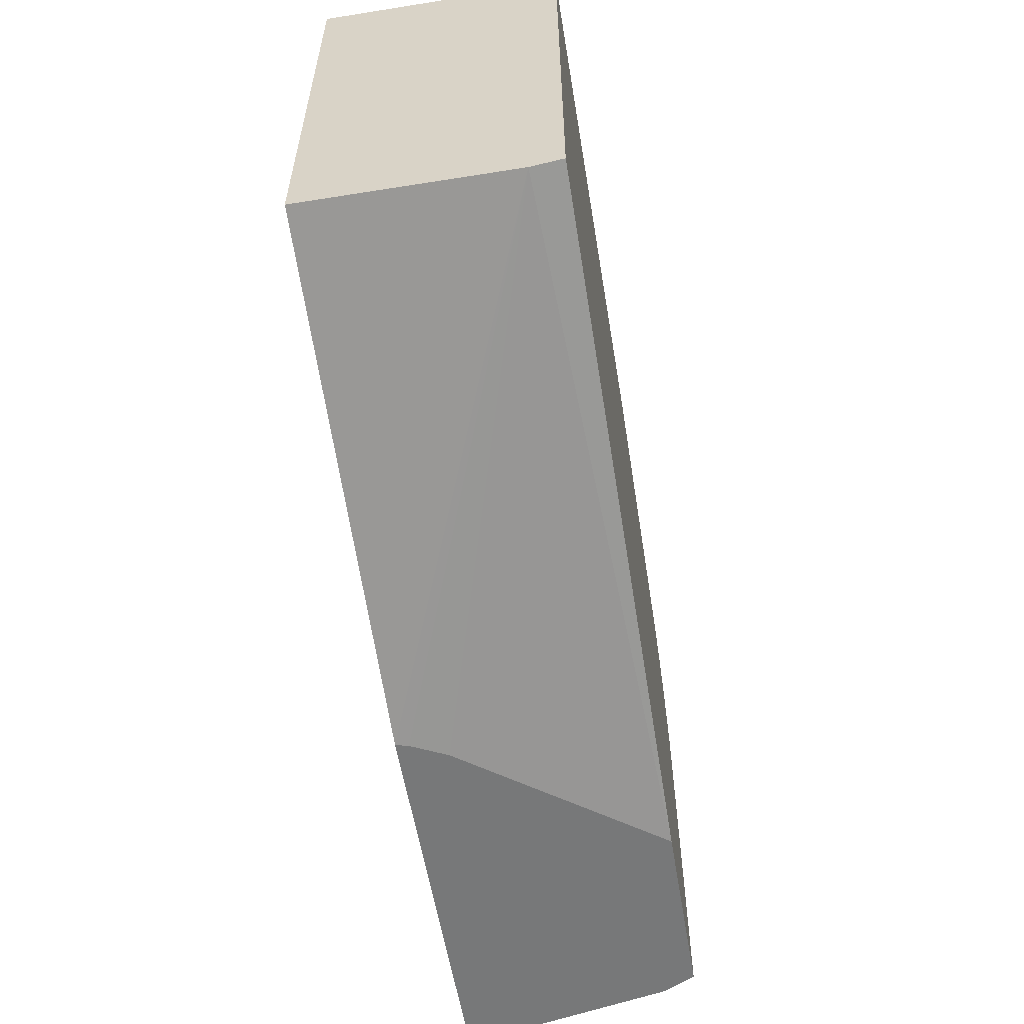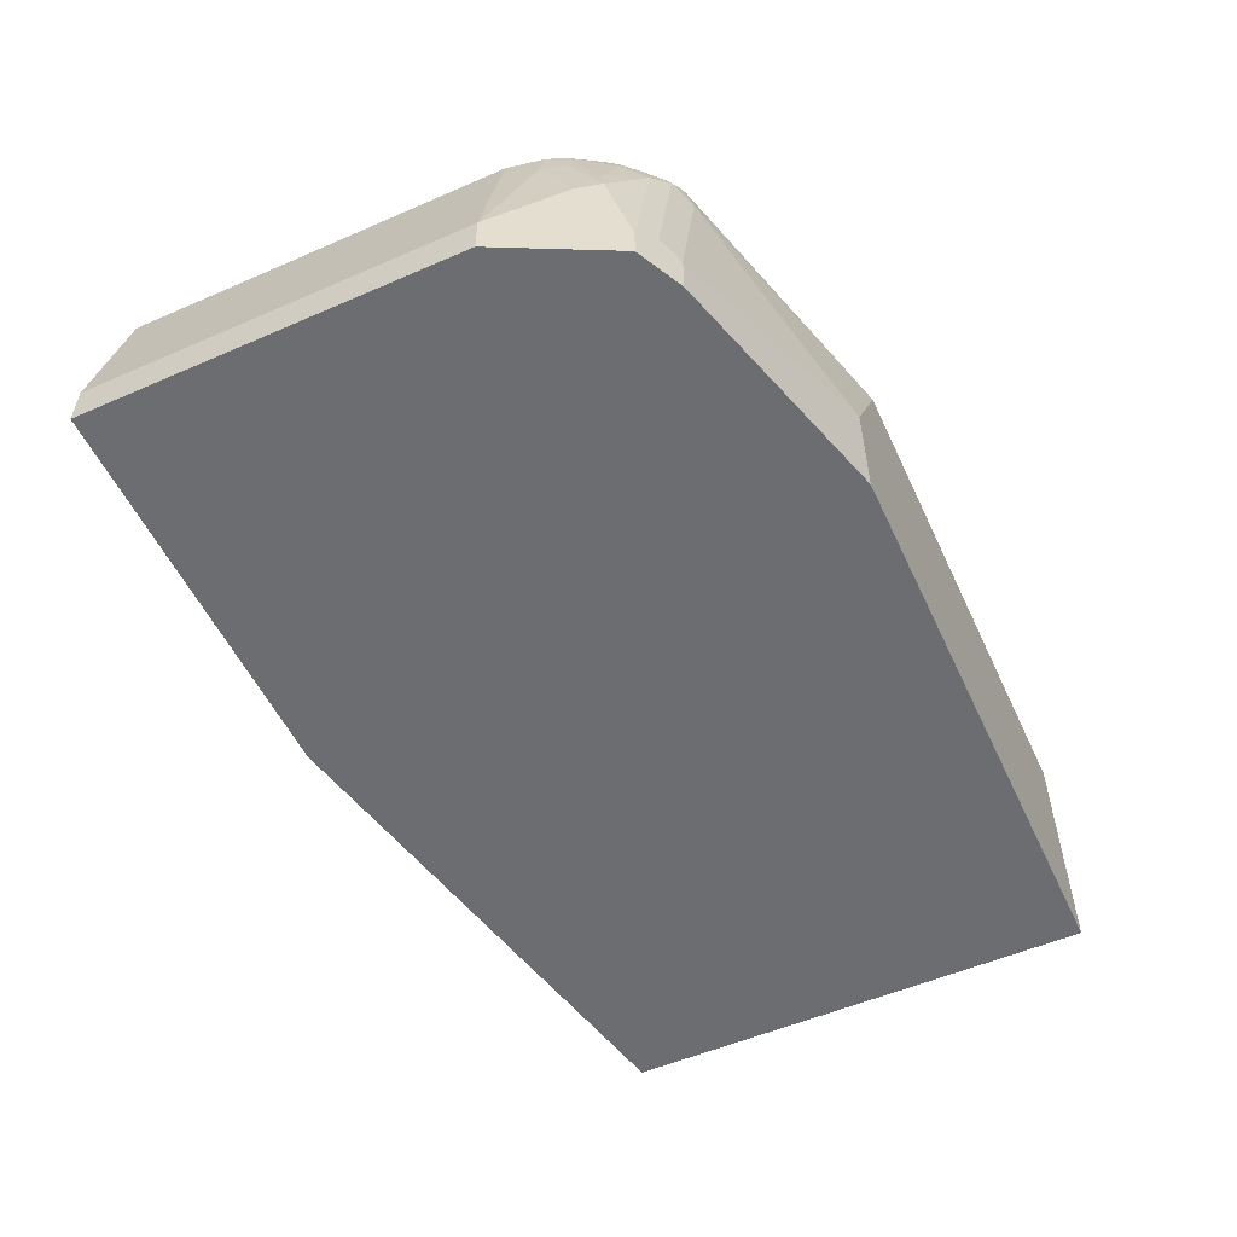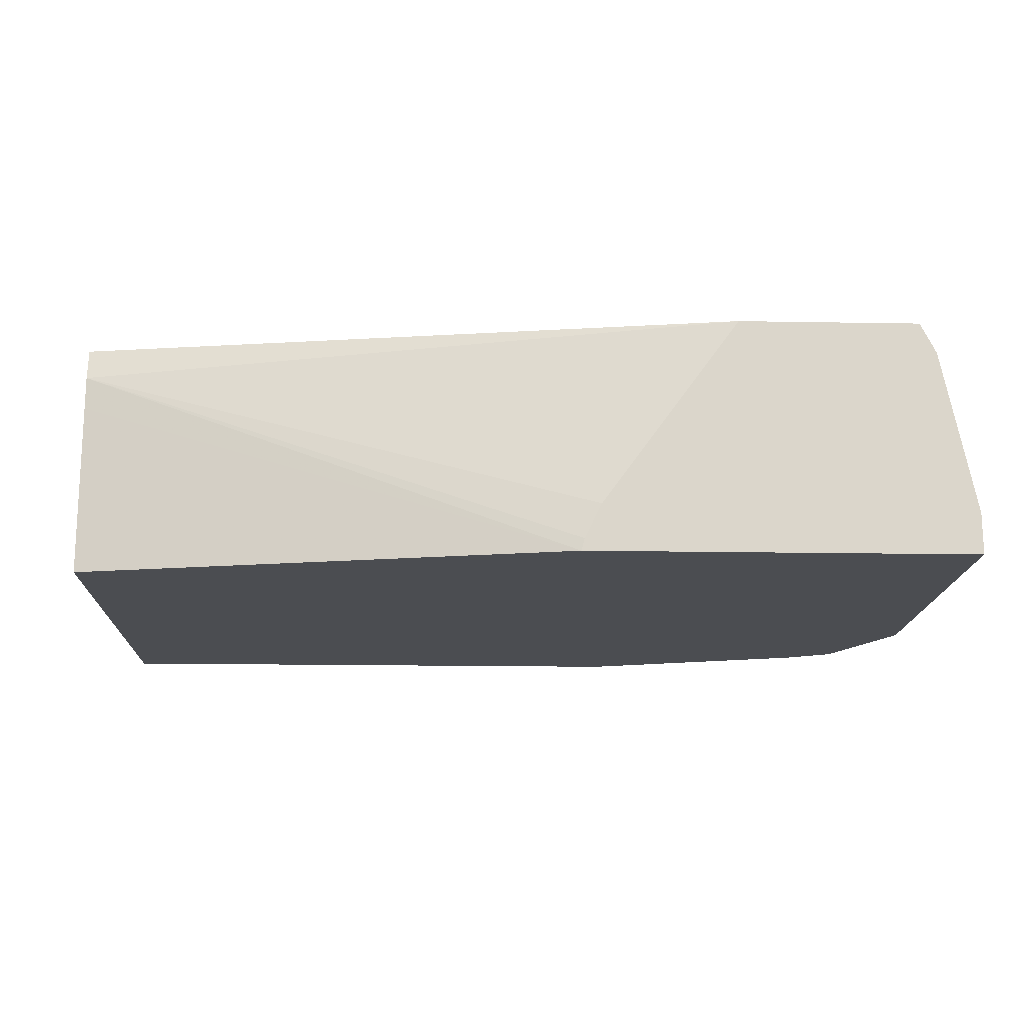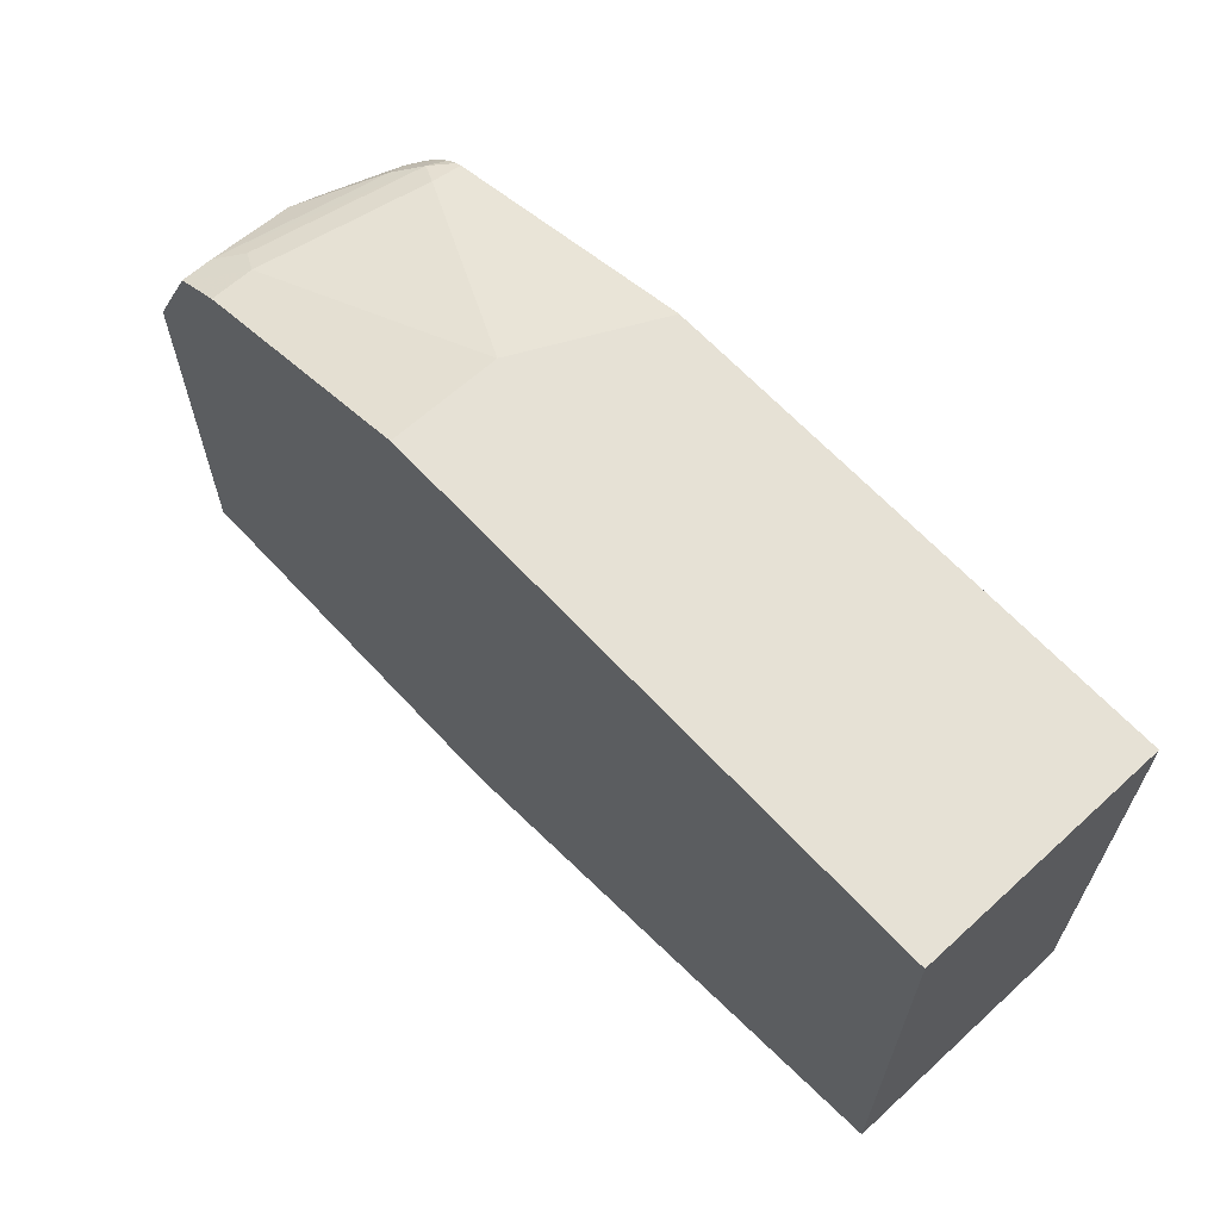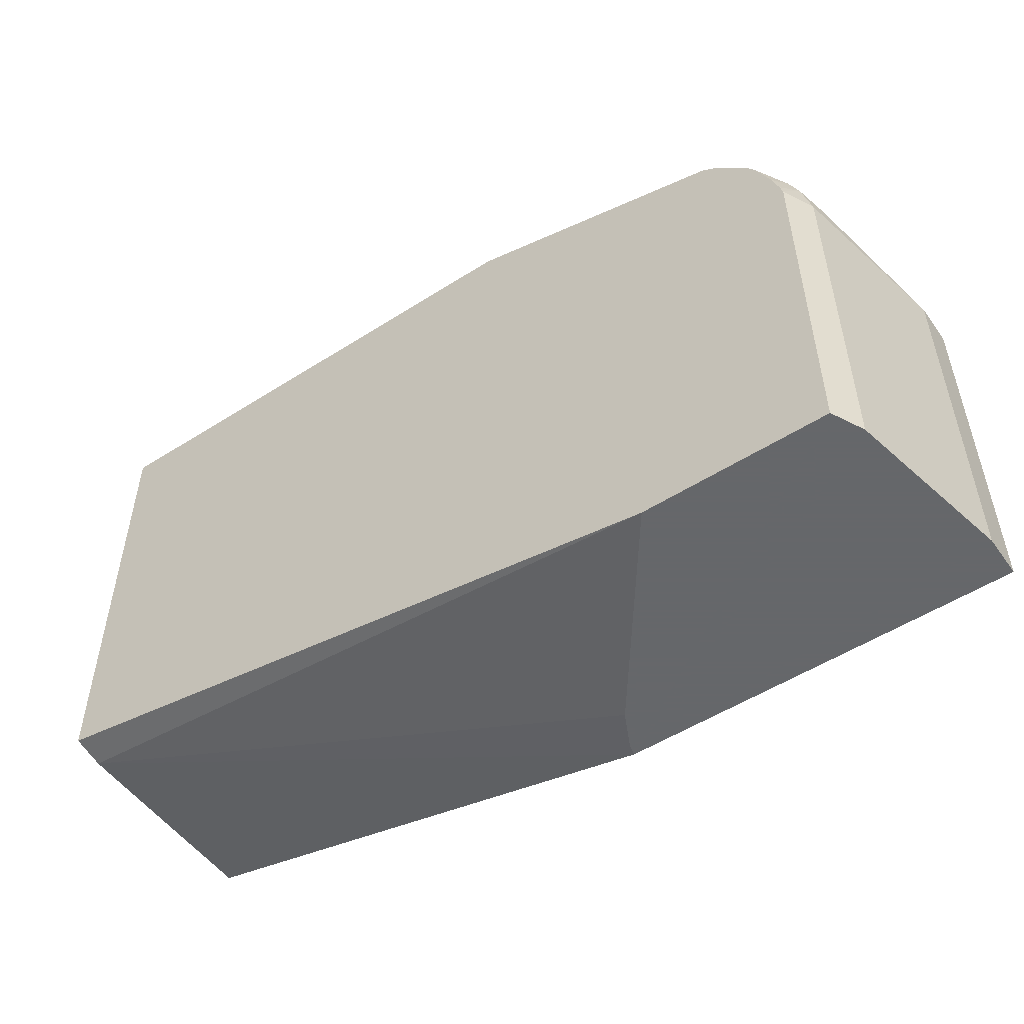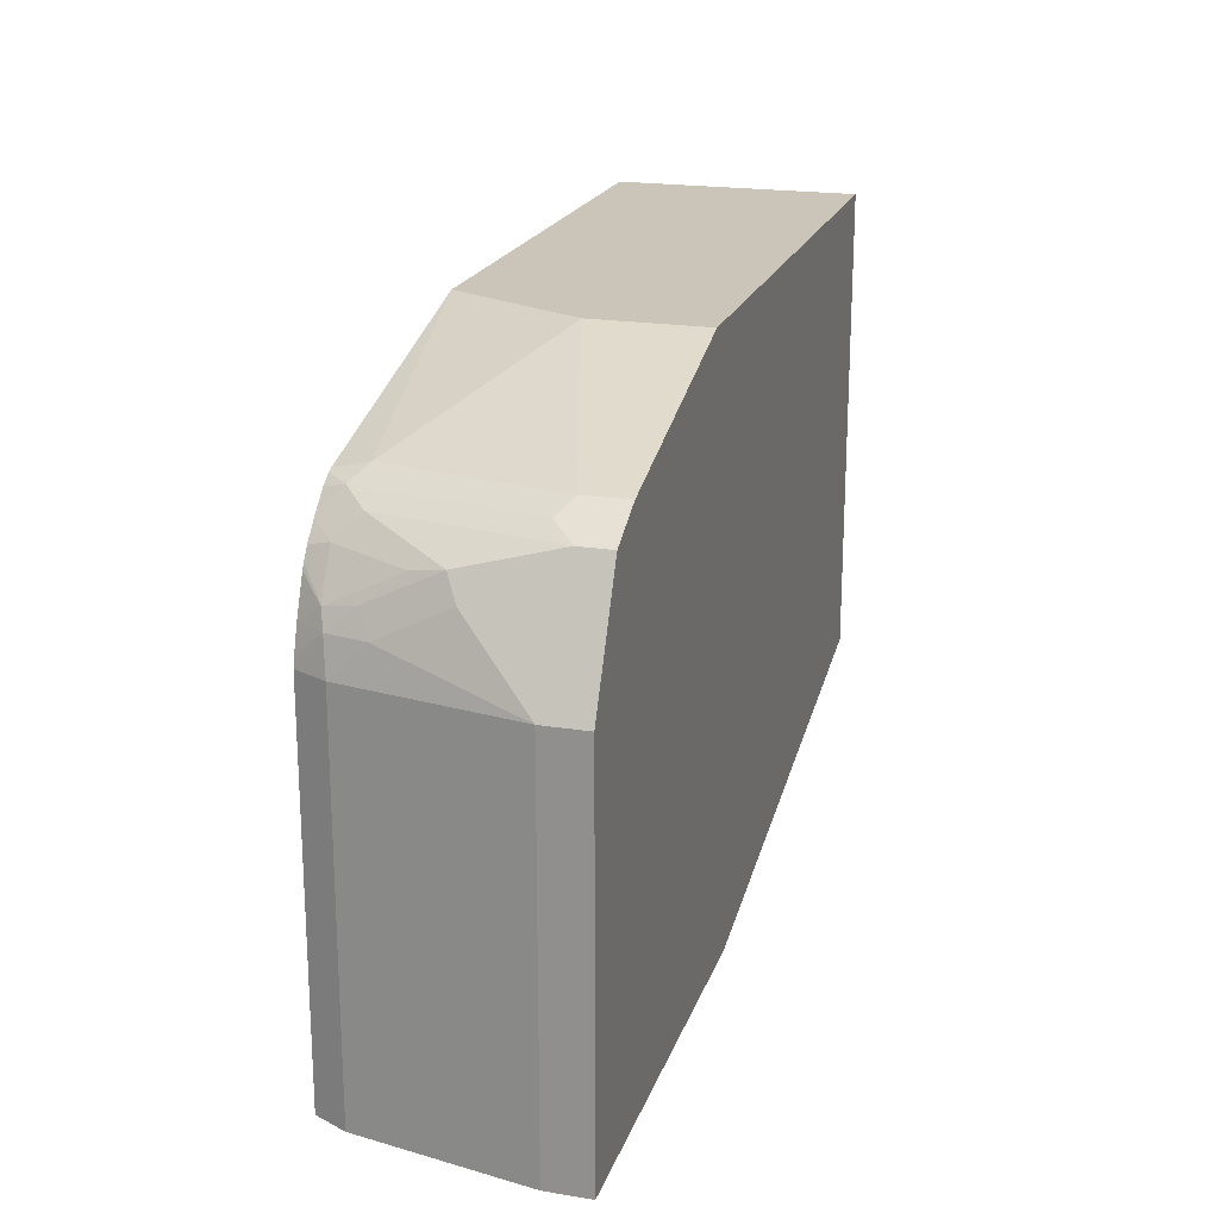
<metadata>
{"format":"obj","ext":"obj","renderer":"f3d","projection":"perspective","resolution":1024,"background":"white","views":[{"elev":-57.4,"azim":-80.6,"up":"+Y"},{"elev":-54.0,"azim":114.8,"up":"+Z"},{"elev":-16.0,"azim":-2.1,"up":"+Z"},{"elev":64.1,"azim":-132.6,"up":"+Y"},{"elev":-52.0,"azim":34.6,"up":"+Y"},{"elev":20.4,"azim":106.2,"up":"+Y"}]}
</metadata>
<code>
v 0.1997 -0.6475 -0.005106
v 0.2015 -0.6475 0.00227
v -0.09753 -0.5865 0.1171
v -0.09753 -0.5865 0.09753
v -0.09753 -0.5865 -0.005106
v 0.4301 -0.6475 -0.005106
v 0.2116 -0.6475 0.02302
v -0.09753 -0.5828 0.1357
v 0.2938 -0.6475 0.1357
v -0.09753 -0.3127 -0.005106
v 0.4301 -0.4302 -0.005106
v 0.4301 -0.6475 0.01956
v -0.09753 -0.3127 0.1357
v 0.4014 -0.6475 0.1357
v 0.2346 -0.3127 -0.005106
v 0.4301 -0.4302 0.01956
v 0.3975 -0.365 -0.005106
v 0.4106 -0.6475 0.1173
v 0.1961 -0.3127 0.1357
v 0.4014 -0.4302 0.1357
v 0.2346 -0.3127 0.05866
v 0.3715 -0.352 -0.005106
v 0.3975 -0.365 0.01304
v 0.4106 -0.391 0.05866
v 0.4106 -0.4106 0.09775
v 0.4106 -0.4302 0.1173
v 0.3962 -0.3643 -0.005106
v 0.2151 -0.3127 0.09775
v 0.3519 -0.356 0.1357
v 0.3519 -0.352 0.1173
v 0.4057 -0.4106 0.1198
v 0.3997 -0.4236 0.1357
v 0.3715 -0.352 0.01956
v 0.4041 -0.378 0.06518
v 0.3845 -0.3585 0.02608
v 0.365 -0.3585 0.1238
v 0.378 -0.365 0.1108
v 0.4041 -0.3976 0.1043
v 0.3549 -0.3572 0.1357
v 0.4008 -0.4008 0.1222
v 0.3956 -0.4106 0.1357
v 0.4008 -0.3813 0.08309
v 0.3617 -0.3617 0.1357
v 0.3709 -0.3704 0.1357
v 0.3726 -0.3721 0.1357
v 0.3845 -0.378 0.1238
v 0.3812 -0.3813 0.1357
v 0.3858 -0.388 0.1357
v 0.3875 -0.391 0.1357
f 22 33 27
f 23 34 24
f 23 27 33
f 23 33 35
f 24 34 38
f 23 36 37
f 21 30 33
f 23 37 34
f 23 35 36
f 21 28 30
f 15 33 22
f 20 31 32
f 19 30 28
f 19 29 30
f 17 27 23
f 16 25 26
f 16 24 25
f 16 23 24
f 15 21 33
f 24 38 25
f 20 26 31
f 25 38 31
f 40 49 41
f 29 39 30
f 14 26 20
f 45 47 46
f 40 48 49
f 40 47 48
f 40 46 47
f 40 42 46
f 38 42 40
f 37 46 42
f 37 45 46
f 36 39 43
f 36 45 37
f 36 44 45
f 36 43 44
f 34 42 38
f 34 37 42
f 33 36 35
f 31 41 32
f 31 40 41
f 31 38 40
f 30 36 33
f 30 39 36
f 25 31 26
f 14 18 26
f 1 3 4
f 12 16 26
f 3 5 4
f 3 10 5
f 3 13 10
f 3 8 13
f 2 7 3
f 1 7 2
f 1 9 7
f 1 14 9
f 1 18 14
f 3 7 9
f 1 12 18
f 1 17 11
f 1 27 17
f 1 22 27
f 1 15 22
f 1 10 15
f 1 5 10
f 1 4 5
f 1 2 3
f 12 26 18
f 1 6 12
f 3 9 8
f 1 11 6
f 6 16 12
f 11 23 16
f 6 11 16
f 11 17 23
f 10 21 15
f 10 28 21
f 10 19 28
f 8 19 13
f 8 29 19
f 8 39 29
f 8 43 39
f 10 13 19
f 8 45 44
f 8 47 45
f 8 48 47
f 8 49 48
f 8 41 49
f 8 32 41
f 8 20 32
f 8 44 43
f 8 14 20
f 8 9 14

</code>
